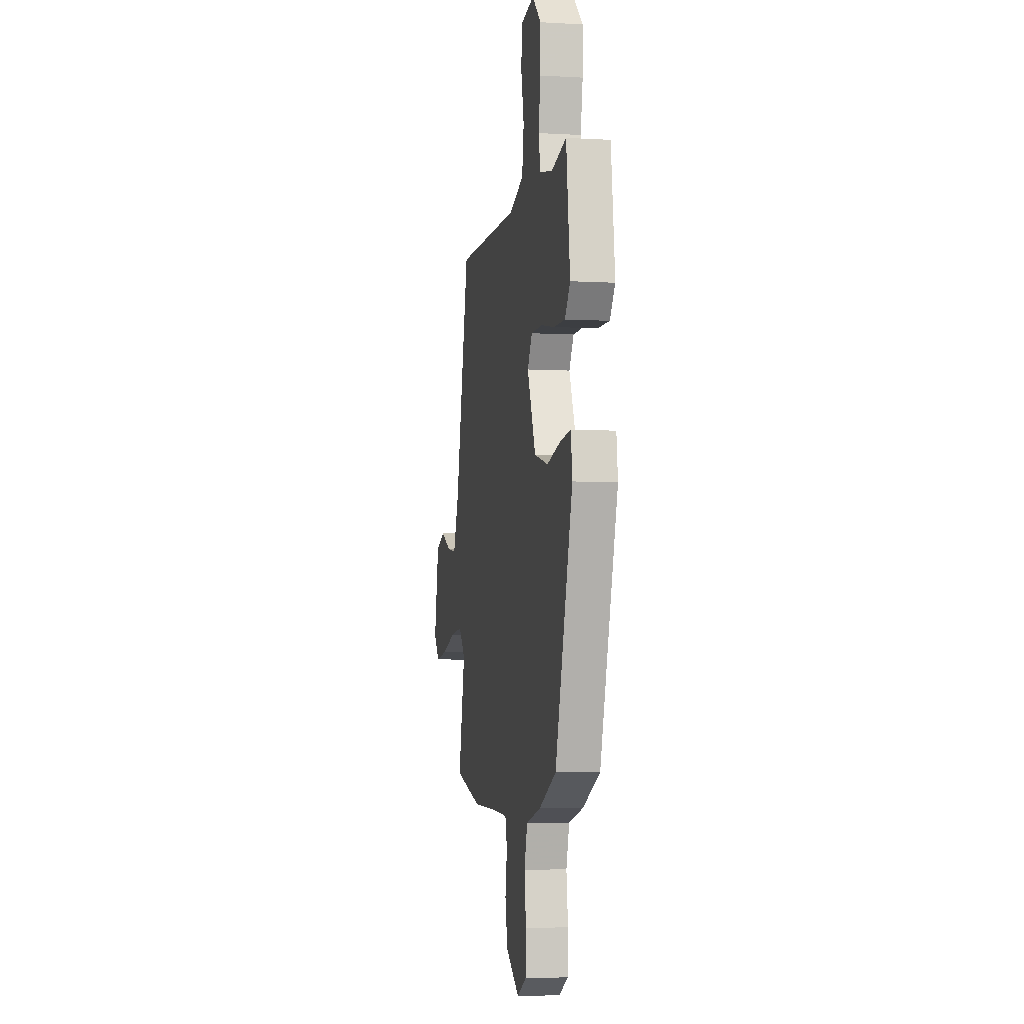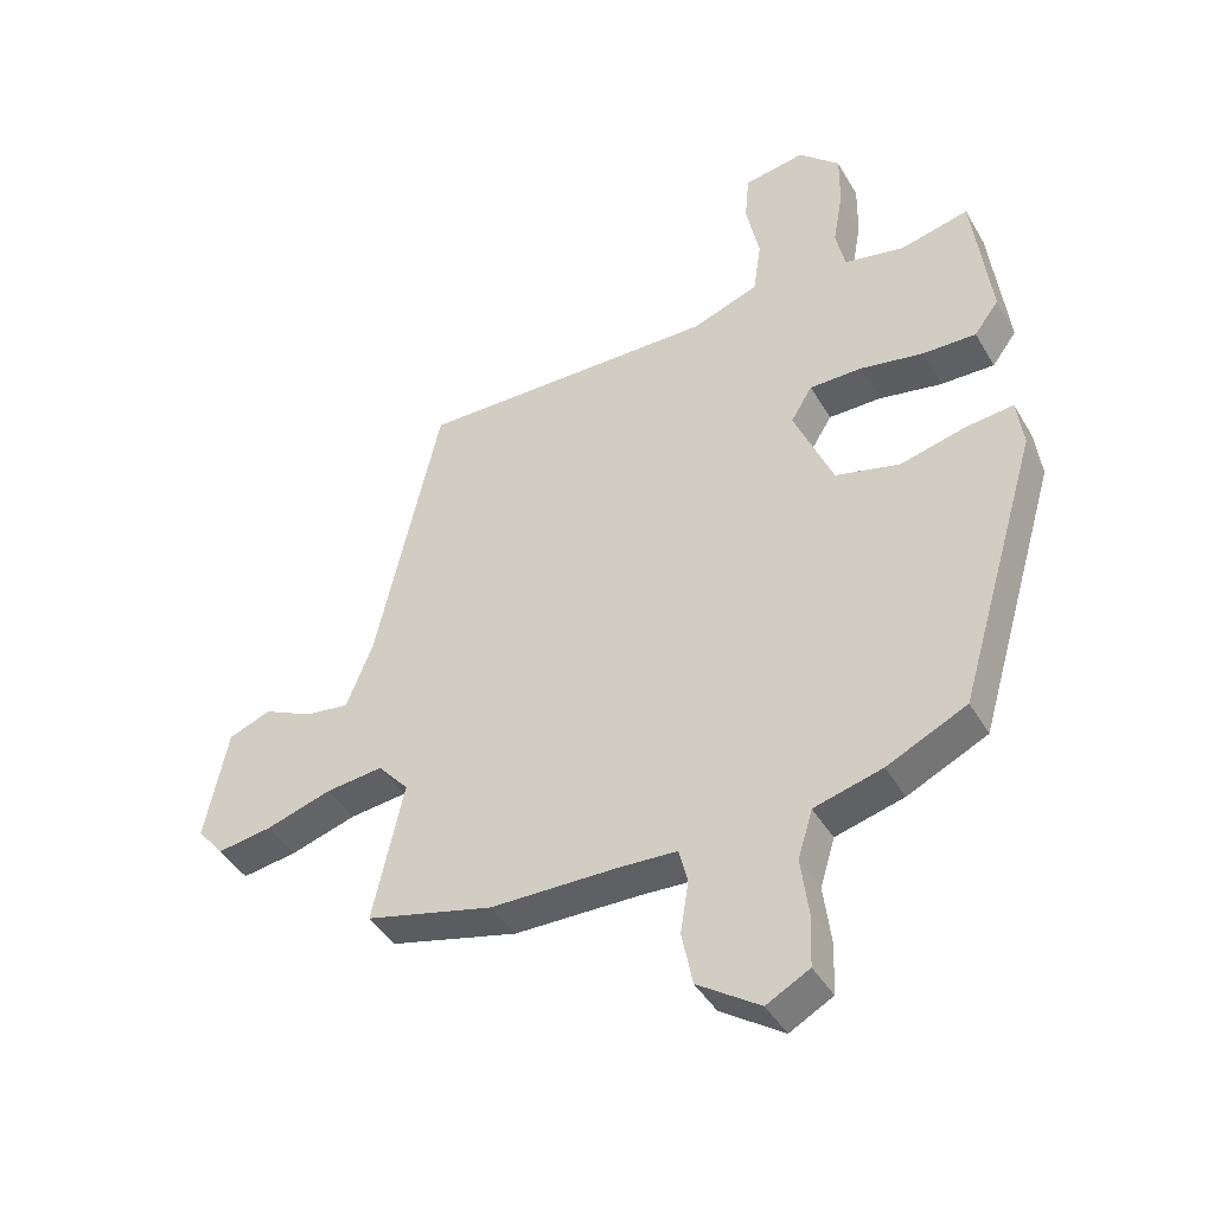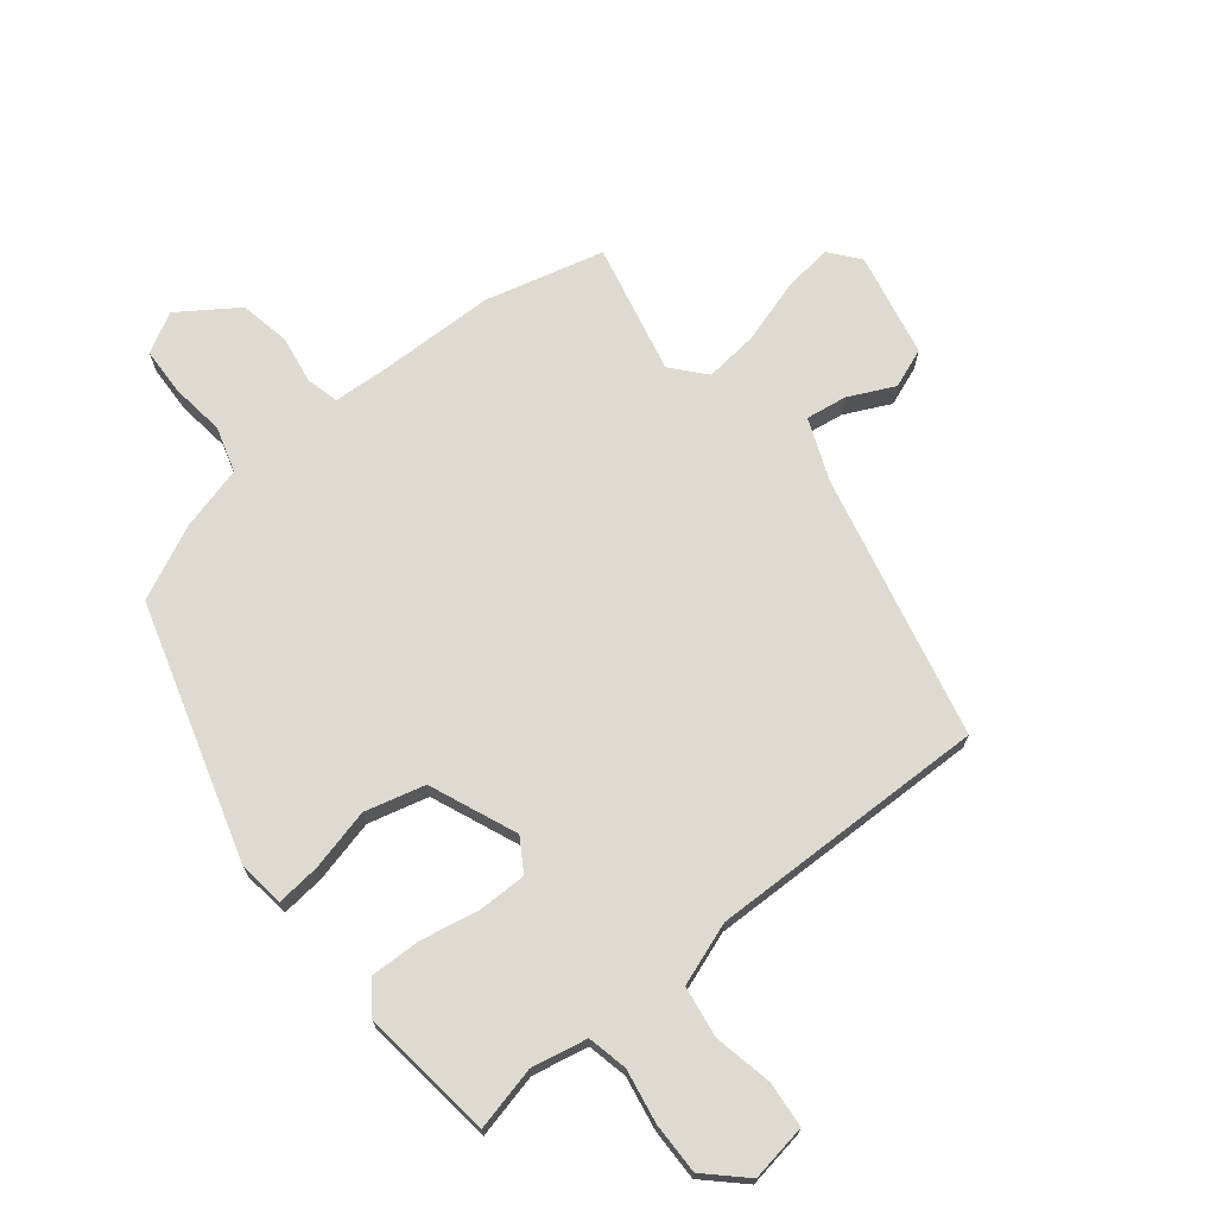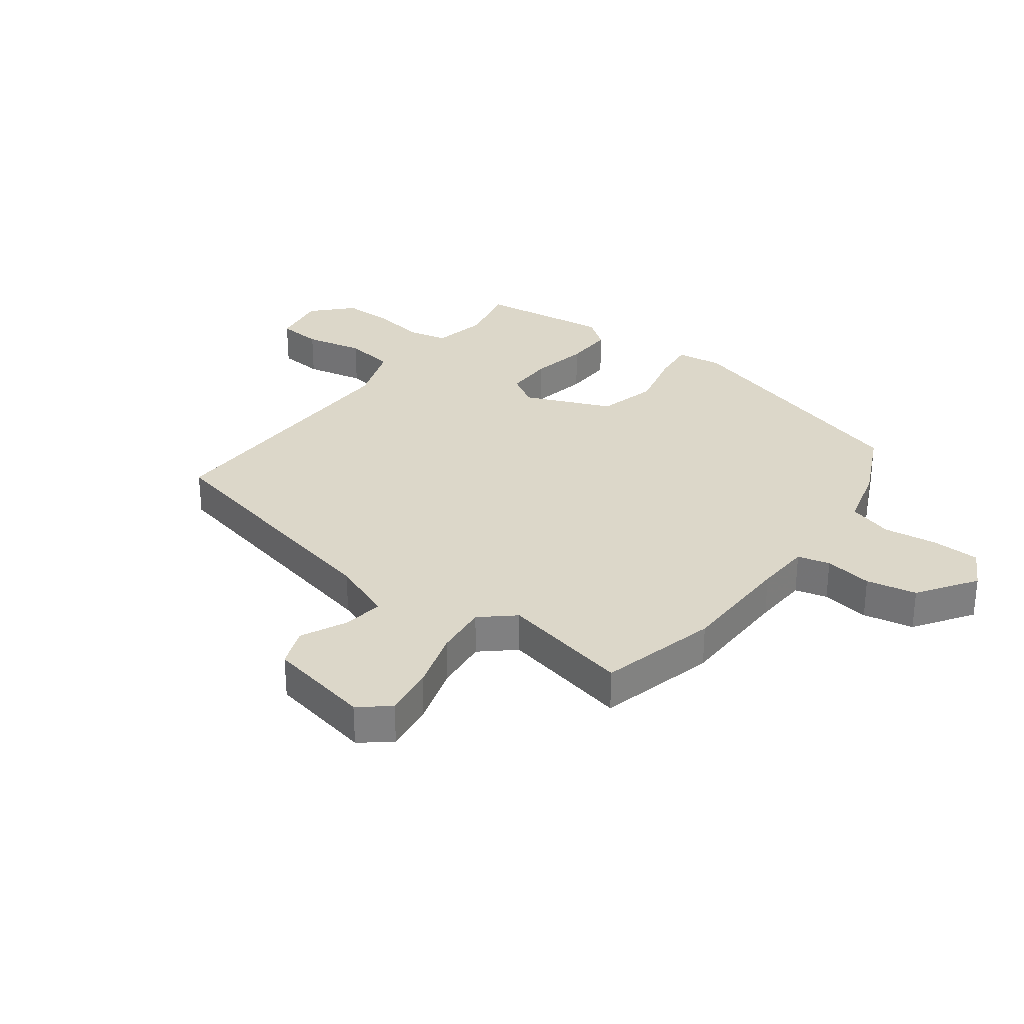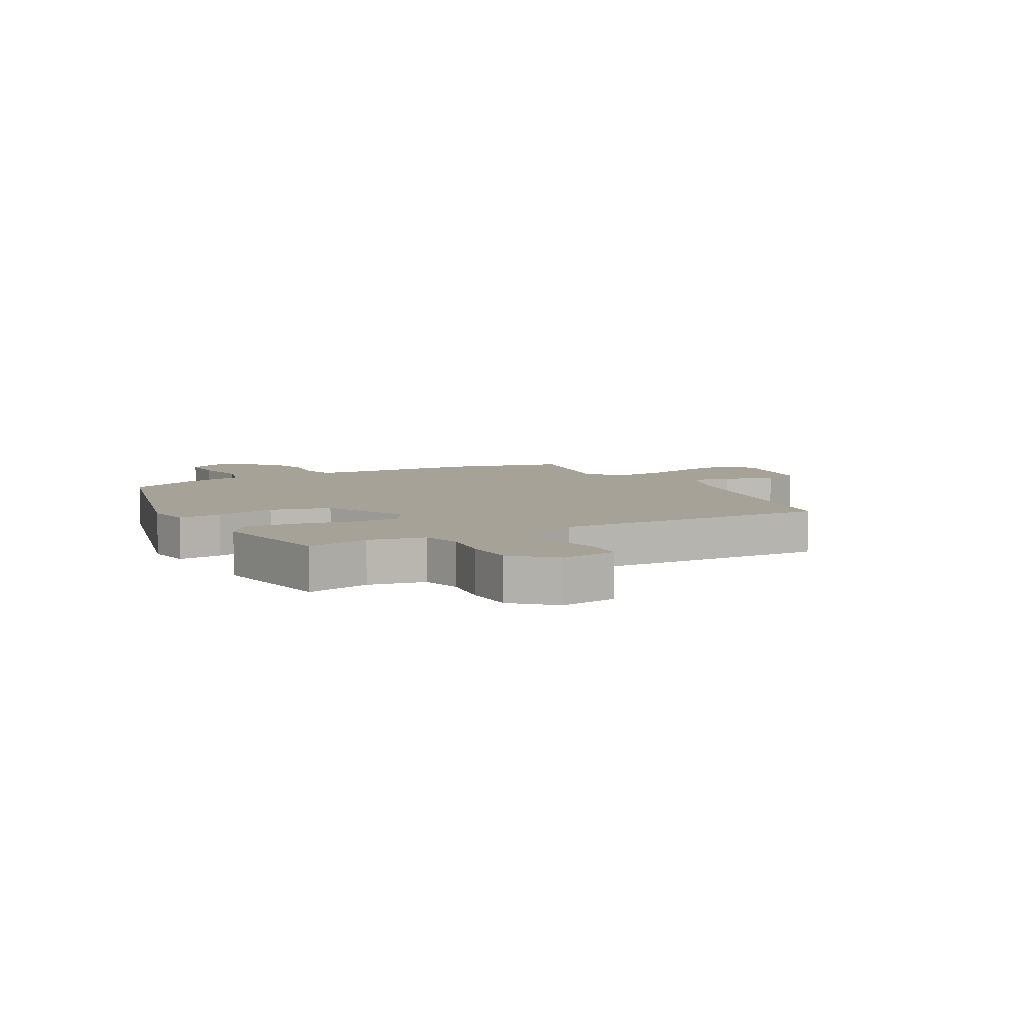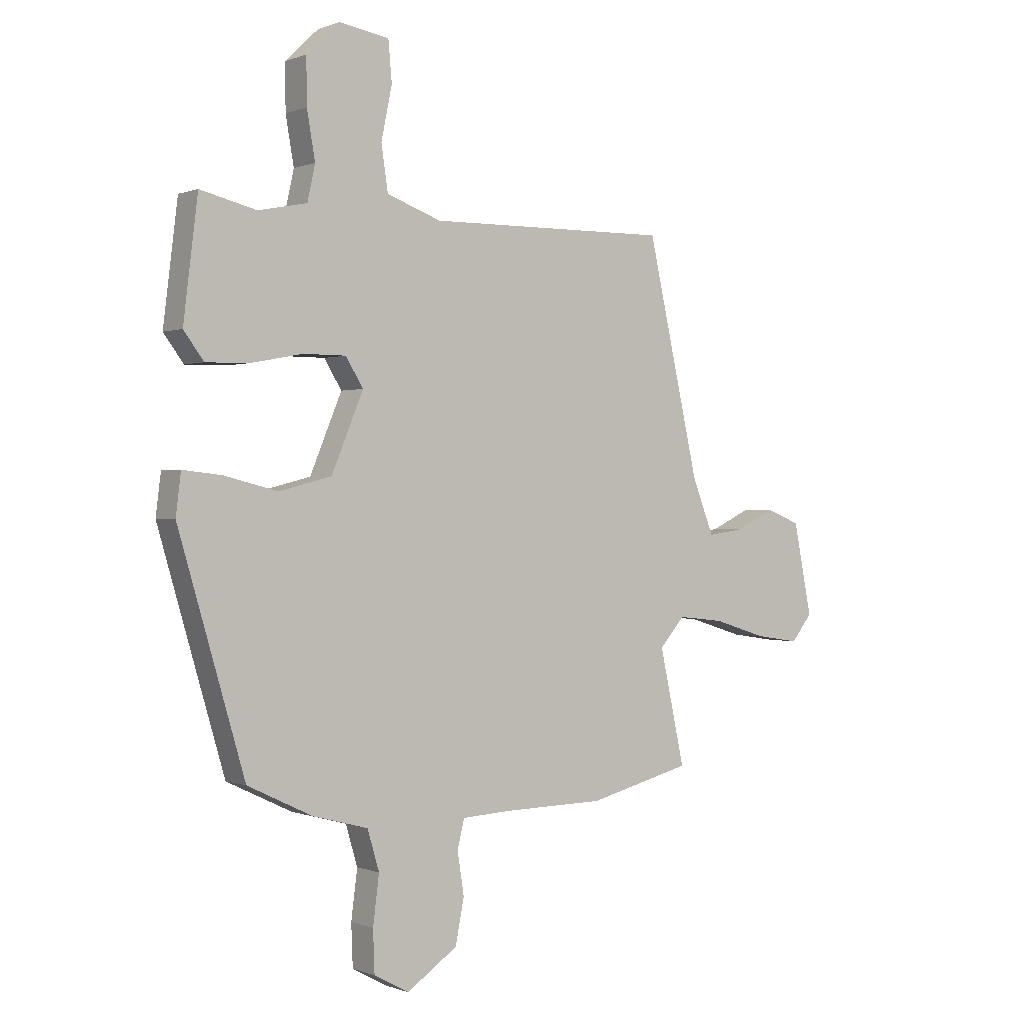
<metadata>
{"format":"obj","ext":"obj","renderer":"f3d","projection":"perspective","resolution":1024,"background":"white","views":[{"elev":-4.7,"azim":-100.4,"up":"+Z"},{"elev":-42.7,"azim":-151.8,"up":"+Z"},{"elev":70.7,"azim":-38.5,"up":"+Y"},{"elev":30.3,"azim":126.7,"up":"+Y"},{"elev":6.4,"azim":-29.6,"up":"+Y"},{"elev":0.1,"azim":-35.8,"up":"+Z"}]}
</metadata>
<code>
v 0.444 0.07 0.49
v 0.546 0.07 0.041
v 0.588 0.07 -0.065
v 0.658 0.07 -0.055
v 0.736 0.07 -0.018
v 0.803 0.07 -0.044
v 0.839 0.07 -0.222
v 0.798 0.07 -0.273
v 0.711 0.07 -0.26
v 0.607 0.07 -0.228
v 0.516 0.07 -0.218
v 0.467 0.07 -0.274
v 0.516 0.07 -0.496
v 0.314 0.07 -0.547
v 0.116 0.07 -0.55
v 0.021 0.07 -0.555
v 0.007 0.07 -0.61
v 0.02 0.07 -0.692
v 0.003 0.07 -0.778
v -0.096 0.07 -0.845
v -0.164 0.07 -0.808
v -0.167 0.07 -0.727
v -0.155 0.07 -0.634
v -0.178 0.07 -0.557
v -0.286 0.07 -0.528
v -0.412 0.07 -0.468
v -0.541 0.07 -0.032
v -0.531 0.07 0.047
v -0.456 0.07 0.039
v -0.351 0.07 0.013
v -0.249 0.07 0.039
v -0.187 0.07 0.187
v -0.221 0.07 0.242
v -0.304 0.07 0.242
v -0.404 0.07 0.223
v -0.489 0.07 0.221
v -0.528 0.07 0.273
v -0.5 0.07 0.5
v -0.391 0.07 0.474
v -0.296 0.07 0.493
v -0.281 0.07 0.561
v -0.297 0.07 0.652
v -0.298 0.07 0.74
v -0.233 0.07 0.802
v -0.136 0.07 0.786
v -0.129 0.07 0.709
v -0.15 0.07 0.608
v -0.137 0.07 0.521
v -0.031 0.07 0.483
v 0.444 0 0.49
v 0.546 0 0.041
v 0.588 0 -0.065
v 0.658 0 -0.055
v 0.736 0 -0.018
v 0.803 0 -0.044
v 0.839 0 -0.222
v 0.798 0 -0.273
v 0.711 0 -0.26
v 0.607 0 -0.228
v 0.516 0 -0.218
v 0.467 0 -0.274
v 0.516 0 -0.496
v 0.314 0 -0.547
v 0.116 0 -0.55
v 0.021 0 -0.555
v 0.007 0 -0.61
v 0.02 0 -0.692
v 0.003 0 -0.778
v -0.096 0 -0.845
v -0.164 0 -0.808
v -0.167 0 -0.727
v -0.155 0 -0.634
v -0.178 0 -0.557
v -0.286 0 -0.528
v -0.412 0 -0.468
v -0.541 0 -0.032
v -0.531 0 0.047
v -0.456 0 0.039
v -0.351 0 0.013
v -0.249 0 0.039
v -0.187 0 0.187
v -0.221 0 0.242
v -0.304 0 0.242
v -0.404 0 0.223
v -0.489 0 0.221
v -0.528 0 0.273
v -0.5 0 0.5
v -0.391 0 0.474
v -0.296 0 0.493
v -0.281 0 0.561
v -0.297 0 0.652
v -0.298 0 0.74
v -0.233 0 0.802
v -0.136 0 0.786
v -0.129 0 0.709
v -0.15 0 0.608
v -0.137 0 0.521
v -0.031 0 0.483
f 45 46 47
f 44 45 47
f 43 44 47
f 42 43 47
f 41 42 47
f 40 41 47 48
f 39 40 48 49
f 37 38 39
f 36 37 39
f 35 36 39
f 34 35 39
f 39 49 1
f 34 39 1
f 33 34 1
f 28 29 30
f 27 28 30
f 26 27 30
f 25 26 30
f 24 25 30
f 24 30 31
f 23 24 31 32
f 21 22 23
f 20 21 23
f 19 20 23
f 18 19 23
f 17 18 23
f 16 17 23 32
f 12 13 14 15
f 15 16 32
f 12 15 32
f 11 12 32
f 8 9 10
f 7 8 10
f 6 7 10
f 5 6 10
f 4 5 10
f 3 4 10 11
f 11 32 33
f 3 11 33
f 2 3 33
f 1 2 33
f 96 95 94
f 96 94 93
f 96 93 92
f 96 92 91
f 96 91 90
f 97 96 90 89
f 98 97 89 88
f 88 87 86
f 88 86 85
f 88 85 84
f 88 84 83
f 50 98 88
f 50 88 83
f 50 83 82
f 79 78 77
f 79 77 76
f 79 76 75
f 79 75 74
f 79 74 73
f 80 79 73
f 81 80 73 72
f 72 71 70
f 72 70 69
f 72 69 68
f 72 68 67
f 72 67 66
f 81 72 66 65
f 64 63 62 61
f 81 65 64
f 81 64 61
f 81 61 60
f 59 58 57
f 59 57 56
f 59 56 55
f 59 55 54
f 59 54 53
f 60 59 53 52
f 82 81 60
f 82 60 52
f 82 52 51
f 82 51 50
f 1 50 51 2
f 2 51 52 3
f 3 52 53 4
f 4 53 54 5
f 5 54 55 6
f 6 55 56 7
f 7 56 57 8
f 8 57 58 9
f 9 58 59 10
f 10 59 60 11
f 11 60 61 12
f 12 61 62 13
f 13 62 63 14
f 14 63 64 15
f 15 64 65 16
f 16 65 66 17
f 17 66 67 18
f 18 67 68 19
f 19 68 69 20
f 20 69 70 21
f 21 70 71 22
f 22 71 72 23
f 23 72 73 24
f 24 73 74 25
f 25 74 75 26
f 26 75 76 27
f 27 76 77 28
f 28 77 78 29
f 29 78 79 30
f 30 79 80 31
f 31 80 81 32
f 32 81 82 33
f 33 82 83 34
f 34 83 84 35
f 35 84 85 36
f 36 85 86 37
f 37 86 87 38
f 38 87 88 39
f 39 88 89 40
f 40 89 90 41
f 41 90 91 42
f 42 91 92 43
f 43 92 93 44
f 44 93 94 45
f 45 94 95 46
f 46 95 96 47
f 47 96 97 48
f 48 97 98 49
f 49 98 50 1

</code>
